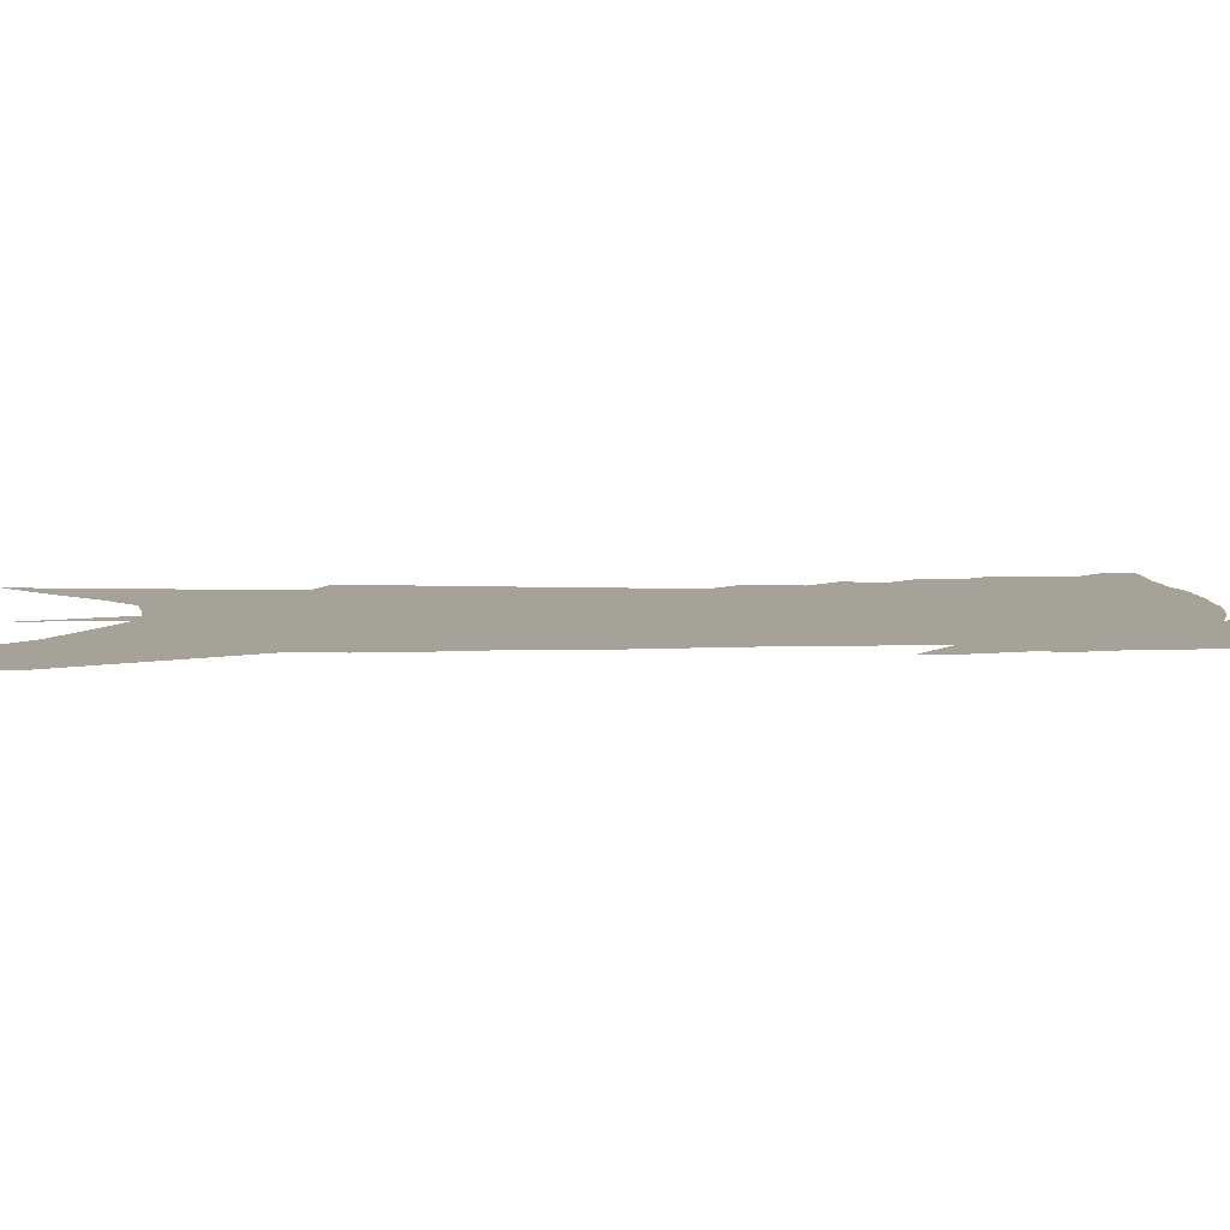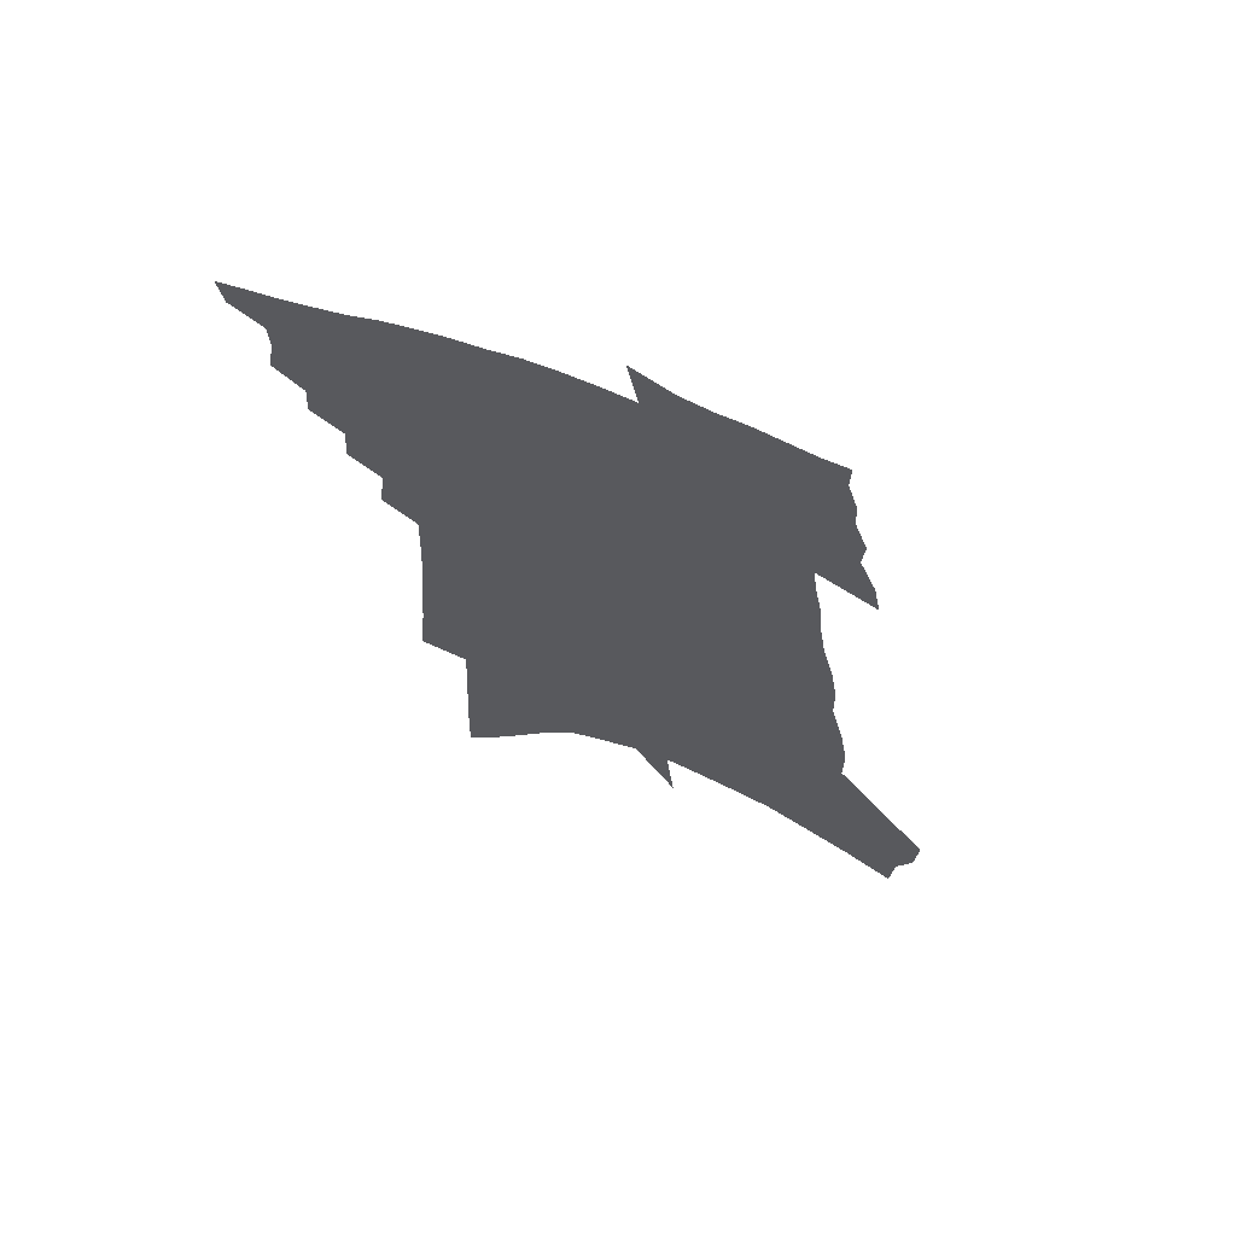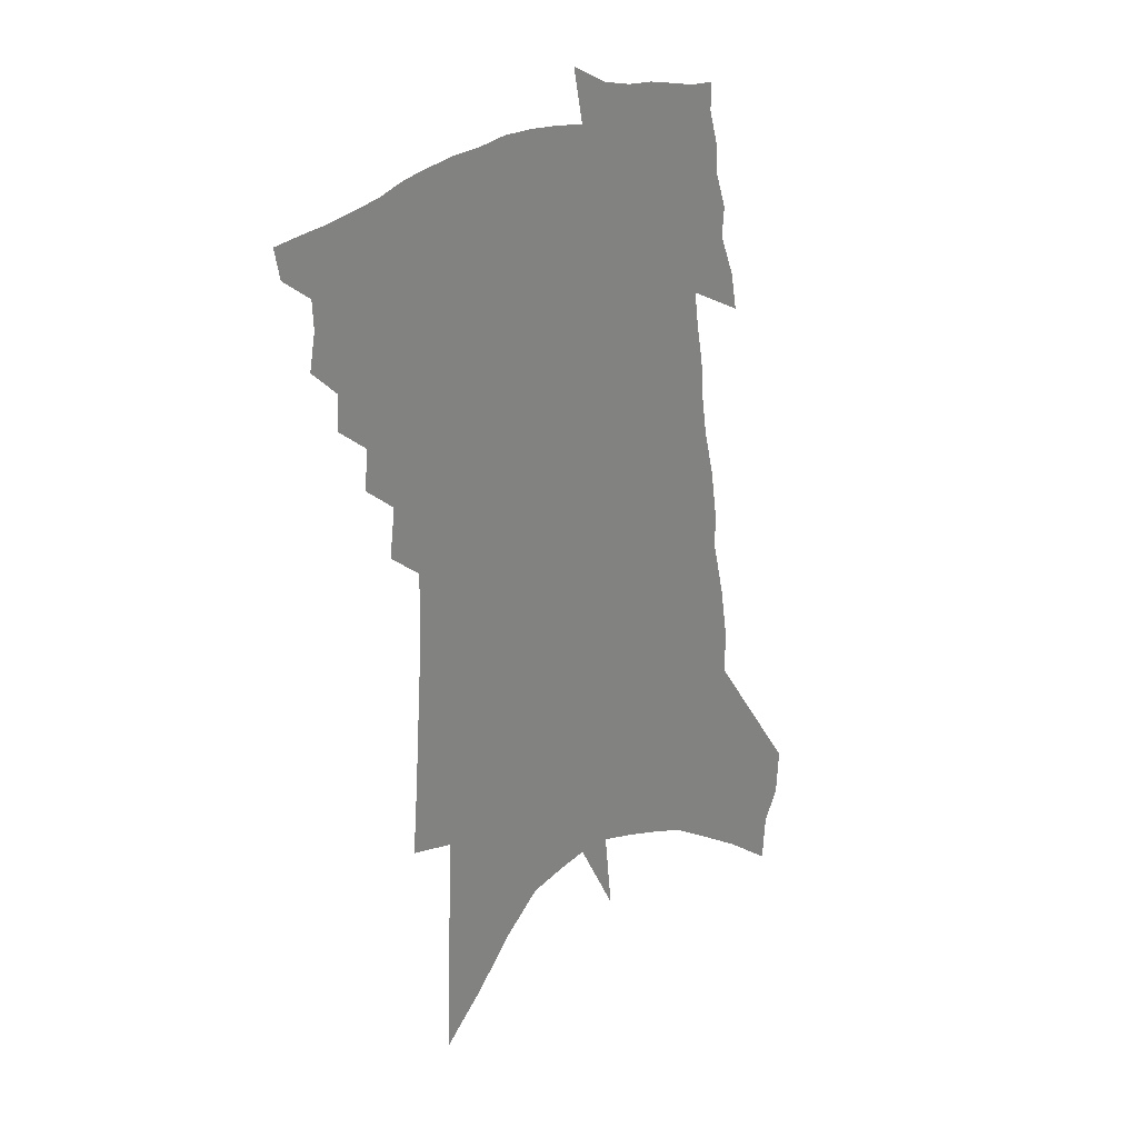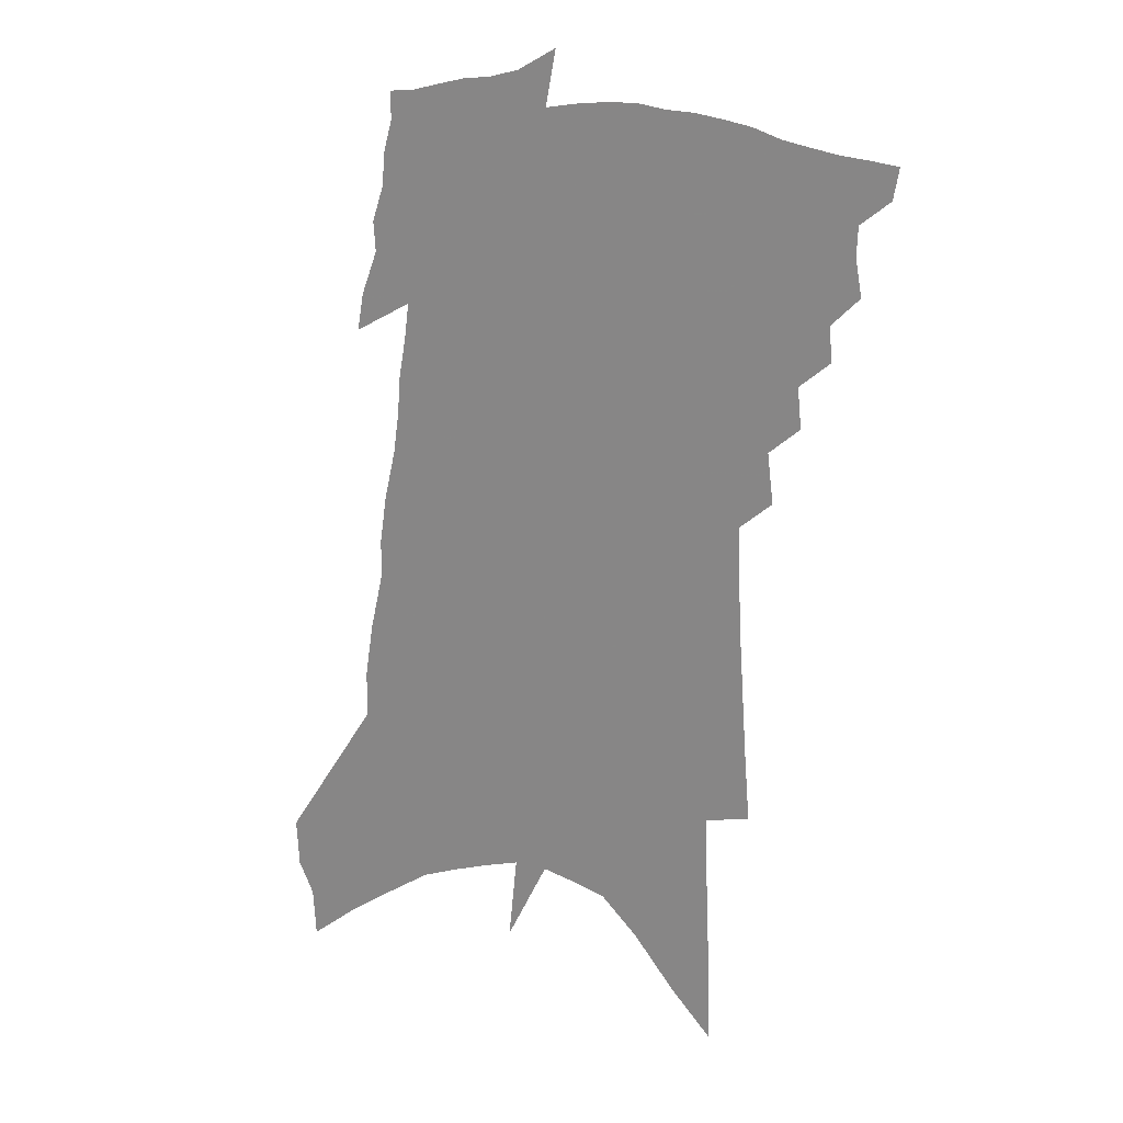
<metadata>
{"format":"obj","ext":"obj","renderer":"f3d","projection":"perspective","resolution":1024,"background":"white","views":[{"elev":6.6,"azim":92.4,"up":"+Z"},{"elev":68.6,"azim":19.5,"up":"+Y"},{"elev":29.7,"azim":-43.0,"up":"+Y"},{"elev":21.9,"azim":-154.0,"up":"+Y"}]}
</metadata>
<code>
v 551.2 382.1 0
v 550.2 387.9 0
v 555.7 365.1 0
v 557 372 0
v 556.8 377.4 0
v 556.4 382.5 0
v 555.3 388.5 0
v 560.5 353 0
v 561 359.7 0
v 562.6 367.2 0
v 562.5 372.7 0
v 562 378.1 0
v 561.4 383.4 0
v 560.6 388.8 0
v 565.6 340.4 0
v 566.3 348 0
v 567.7 356 0
v 568.5 362.7 0
v 568.4 368.2 0
v 568 373.5 0
v 567.6 378.7 0
v 567.1 383.7 0
v 565.8 389.6 0
v 570.3 325.8 0
v 571.4 335.2 0
v 572.7 344 0
v 572.9 350.6 0
v 574 358 0
v 573.6 363.1 0
v 573.6 368.8 0
v 573.3 374.1 0
v 572.8 379.3 0
v 572.1 384.5 0
v 571 390.5 0
v 572.8 262.5 0
v 574 276.6 0
v 574.9 289.4 0
v 575.7 301.3 0
v 576.1 311.4 0
v 576.4 320.4 0
v 577.3 329.8 0
v 577.9 338 0
v 578.7 346 0
v 578.9 352.3 0
v 579.1 358.5 0
v 579.1 364 0
v 578.9 369.3 0
v 578.5 374.6 0
v 578 379.9 0
v 577.2 385.4 0
v 576.1 392.1 0
v 579.6 212.6 0
v 580.1 228.9 0
v 580.8 245.4 0
v 581.4 260.1 0
v 581.6 272.5 0
v 581.9 284.6 0
v 582.1 295.5 0
v 582.2 305.2 0
v 582.3 314.1 0
v 582.8 323.5 0
v 583.2 331.8 0
v 583.7 339.9 0
v 583.9 346.4 0
v 584.2 353.1 0
v 584.7 359.6 0
v 584.4 364.6 0
v 584.5 370.1 0
v 583.9 375.2 0
v 583.4 380.4 0
v 582.5 386.3 0
v 581.4 393 0
v 587.6 221.1 0
v 588.8 240.8 0
v 588.5 253.7 0
v 588.8 267.2 0
v 588.1 276.5 0
v 588.6 289.7 0
v 588.7 300 0
v 589 310.2 0
v 588.3 316.7 0
v 588.6 325.7 0
v 588.9 333.8 0
v 589 340.4 0
v 589.6 348.2 0
v 589.5 354 0
v 589.7 360 0
v 589.3 364.9 0
v 589.5 370.5 0
v 589.2 375.5 0
v 588.7 380.7 0
v 588 386.4 0
v 586.7 393.6 0
v 595.6 231.3 0
v 595.7 247 0
v 595.6 260.1 0
v 595.1 271 0
v 594.8 282 0
v 594.6 292.5 0
v 594.5 302.5 0
v 594.4 311.5 0
v 594.2 319.3 0
v 594.2 327.4 0
v 594.1 333.5 0
v 594.5 342 0
v 594.6 348.6 0
v 594.5 354.2 0
v 594.7 360.4 0
v 594.7 365.7 0
v 594.6 370.8 0
v 594.2 375.9 0
v 594 381 0
v 593.5 386.3 0
v 592.2 393.8 0
v 602.8 238.2 0
v 602.3 251.6 0
v 601.6 262.1 0
v 601.1 272.6 0
v 600.6 282.1 0
v 600.3 293.6 0
v 600.1 303.2 0
v 599.9 312.8 0
v 599.6 320.2 0
v 599.4 327.5 0
v 599.4 334.9 0
v 599.6 343 0
v 599.7 349.4 0
v 599.7 354.9 0
v 599.6 360.3 0
v 599.7 366 0
v 599.6 371.1 0
v 599.6 376.2 0
v 599.3 381.2 0
v 598.6 386.9 0
v 597.5 394.4 0
v 609.1 239.9 0
v 608.4 252.5 0
v 607.7 264.1 0
v 607 274.1 0
v 606.5 284.7 0
v 606.1 292.7 0
v 605.6 303.2 0
v 605.3 313.9 0
v 604.9 321.1 0
v 604.7 328.3 0
v 604.7 336.3 0
v 604.6 343.1 0
v 604.6 348.9 0
v 604.6 355.1 0
v 604.7 361 0
v 604.7 366.2 0
v 604.7 371.3 0
v 604.7 376.3 0
v 604.4 381.6 0
v 603.9 387.4 0
v 603 394.1 0
v 615.4 241.3 0
v 614.5 254.1 0
v 613.7 265 0
v 612.9 276.4 0
v 612.2 285.5 0
v 611.7 294.5 0
v 611.2 302.6 0
v 610.6 313.9 0
v 610.2 321.8 0
v 609.9 329.1 0
v 609.8 336.4 0
v 609.6 343.5 0
v 609.6 349 0
v 609.6 355.9 0
v 609.6 361 0
v 609.6 366.7 0
v 609.7 371.4 0
v 609.9 376.3 0
v 609.7 381.6 0
v 609.3 387.2 0
v 608.8 393.4 0
v 623.5 224.6 0
v 621.8 241.1 0
v 620.8 252.9 0
v 619.7 264.8 0
v 618.8 275.8 0
v 617.9 286.3 0
v 617.2 295.5 0
v 616.7 303.7 0
v 615.9 313.9 0
v 615.5 321.5 0
v 615 330 0
v 614.9 336.4 0
v 614.7 343 0
v 614.5 349.4 0
v 614.3 355.9 0
v 614.4 360.9 0
v 614.4 366.2 0
v 614.6 371.3 0
v 614.7 376.3 0
v 615.1 381.2 0
v 615.2 386.2 0
v 614.8 392.2 0
v 612.9 402.6 0
v 628.6 238.8 0
v 627.1 252.4 0
v 626 263.6 0
v 625 274.3 0
v 623.9 285.1 0
v 622.9 295.3 0
v 622.2 303.8 0
v 621.4 313.3 0
v 621 320.6 0
v 620.6 328.3 0
v 620.2 335.2 0
v 620 341.9 0
v 619.4 349.1 0
v 619.2 355.2 0
v 619.2 360.5 0
v 619.4 365.5 0
v 619.4 371.1 0
v 619.6 375.9 0
v 620 381.1 0
v 620.2 386 0
v 620.4 391.3 0
v 620.2 398.3 0
v 635.6 236.2 0
v 634 249.4 0
v 632.8 261 0
v 631.2 273.1 0
v 630.3 282.9 0
v 628.8 293.8 0
v 628.1 302.6 0
v 627.5 310.9 0
v 626.8 319.1 0
v 626.3 326.6 0
v 625.9 333.6 0
v 625.5 340.5 0
v 624.7 348.1 0
v 624.3 354.4 0
v 624.2 360 0
v 624.1 365.9 0
v 624.2 370.9 0
v 624.5 376 0
v 624.7 380.8 0
v 625.1 385.5 0
v 625.5 390.6 0
v 625.8 396.7 0
v 642.8 233.1 0
v 641.2 246 0
v 640.2 257 0
v 638.4 269.2 0
v 636.9 280.4 0
v 635.5 290.7 0
v 634.7 299.5 0
v 633.9 308.2 0
v 633.2 316.5 0
v 632.3 324.6 0
v 631.1 333.1 0
v 630.8 339.7 0
v 630.7 346 0
v 629.8 352.9 0
v 629.1 359.7 0
v 629 365.3 0
v 629 370.4 0
v 629.1 375.7 0
v 629.5 380.4 0
v 629.9 385.1 0
v 630.5 389.8 0
v 631 396 0
v 651.1 227.2 0
v 649.3 240.5 0
v 649.5 249.6 0
v 646.4 264.3 0
v 644.9 275.3 0
v 643.6 285.4 0
v 641.8 295.9 0
v 640.7 304.9 0
v 640.6 312.4 0
v 638.9 321.8 0
v 638.1 329.5 0
v 637.7 336.5 0
v 636.9 343.7 0
v 635.7 351.2 0
v 634.5 358.2 0
v 634.4 363.9 0
v 633.8 369.8 0
v 633.9 374.9 0
v 634 380 0
v 634.6 384.6 0
v 635.2 389.1 0
v 636.1 394.6 0
v 659.8 220.9 0
v 658.9 232.6 0
v 659.3 241.9 0
v 659.2 251.8 0
v 655.1 266.9 0
v 655.1 275.7 0
v 653.5 286.1 0
v 651 297.2 0
v 650.7 305.1 0
v 649.5 314.1 0
v 647.3 323.7 0
v 646.1 331.7 0
v 645.6 338.7 0
v 644.3 346.4 0
v 643.4 353.5 0
v 641.2 361.1 0
v 640.1 367.7 0
v 638.9 374 0
v 638.9 379.1 0
v 639 384 0
v 640 388.4 0
v 641.1 393.2 0
v 669.5 212.7 0
v 670.1 222.3 0
v 673 228.6 0
v 673.4 237.9 0
v 654.3 347 0
v 653.1 354.2 0
v 649.9 362.6 0
v 650.3 368.3 0
v 648 375.3 0
v 647.7 380.9 0
v 645.9 387.4 0
v 646 392.6 0
v 721 496 0
f 5 6 1
f 1 6 2
f 6 7 2
f 9 10 3
f 3 10 4
f 10 11 4
f 4 11 5
f 11 12 5
f 5 12 6
f 12 13 6
f 6 13 7
f 13 14 7
f 16 17 8
f 8 17 9
f 17 18 9
f 9 18 10
f 18 19 10
f 10 19 11
f 19 20 11
f 11 20 12
f 20 21 12
f 12 21 13
f 21 22 13
f 13 22 14
f 22 23 14
f 25 26 15
f 15 26 16
f 26 27 16
f 16 27 17
f 27 28 17
f 17 28 18
f 28 29 18
f 18 29 19
f 29 30 19
f 19 30 20
f 30 31 20
f 20 31 21
f 31 32 21
f 21 32 22
f 32 33 22
f 22 33 23
f 33 34 23
f 40 41 24
f 24 41 25
f 41 42 25
f 25 42 26
f 42 43 26
f 26 43 27
f 43 44 27
f 27 44 28
f 44 45 28
f 28 45 29
f 45 46 29
f 29 46 30
f 46 47 30
f 30 47 31
f 47 48 31
f 31 48 32
f 48 49 32
f 32 49 33
f 49 50 33
f 33 50 34
f 50 51 34
f 55 56 35
f 35 56 36
f 56 57 36
f 36 57 37
f 57 58 37
f 37 58 38
f 58 59 38
f 38 59 39
f 59 60 39
f 39 60 40
f 60 61 40
f 40 61 41
f 61 62 41
f 41 62 42
f 62 63 42
f 42 63 43
f 63 64 43
f 43 64 44
f 64 65 44
f 44 65 45
f 65 66 45
f 45 66 46
f 66 67 46
f 46 67 47
f 67 68 47
f 47 68 48
f 68 69 48
f 48 69 49
f 69 70 49
f 49 70 50
f 70 71 50
f 50 71 51
f 71 72 51
f 52 73 53
f 73 74 53
f 53 74 54
f 74 75 54
f 54 75 55
f 75 76 55
f 55 76 56
f 76 77 56
f 56 77 57
f 77 78 57
f 57 78 58
f 78 79 58
f 58 79 59
f 79 80 59
f 59 80 60
f 80 81 60
f 60 81 61
f 81 82 61
f 61 82 62
f 82 83 62
f 62 83 63
f 83 84 63
f 63 84 64
f 84 85 64
f 64 85 65
f 85 86 65
f 65 86 66
f 86 87 66
f 66 87 67
f 87 88 67
f 67 88 68
f 88 89 68
f 68 89 69
f 89 90 69
f 69 90 70
f 90 91 70
f 70 91 71
f 91 92 71
f 71 92 72
f 92 93 72
f 73 94 74
f 94 95 74
f 74 95 75
f 95 96 75
f 75 96 76
f 96 97 76
f 76 97 77
f 97 98 77
f 77 98 78
f 98 99 78
f 78 99 79
f 99 100 79
f 79 100 80
f 100 101 80
f 80 101 81
f 101 102 81
f 81 102 82
f 102 103 82
f 82 103 83
f 103 104 83
f 83 104 84
f 104 105 84
f 84 105 85
f 105 106 85
f 85 106 86
f 106 107 86
f 86 107 87
f 107 108 87
f 87 108 88
f 108 109 88
f 88 109 89
f 109 110 89
f 89 110 90
f 110 111 90
f 90 111 91
f 111 112 91
f 91 112 92
f 112 113 92
f 92 113 93
f 113 114 93
f 94 115 95
f 115 116 95
f 95 116 96
f 116 117 96
f 96 117 97
f 117 118 97
f 97 118 98
f 118 119 98
f 98 119 99
f 119 120 99
f 99 120 100
f 120 121 100
f 100 121 101
f 121 122 101
f 101 122 102
f 122 123 102
f 102 123 103
f 123 124 103
f 103 124 104
f 124 125 104
f 104 125 105
f 125 126 105
f 105 126 106
f 126 127 106
f 106 127 107
f 127 128 107
f 107 128 108
f 128 129 108
f 108 129 109
f 129 130 109
f 109 130 110
f 130 131 110
f 110 131 111
f 131 132 111
f 111 132 112
f 132 133 112
f 112 133 113
f 133 134 113
f 113 134 114
f 134 135 114
f 115 136 116
f 136 137 116
f 116 137 117
f 137 138 117
f 117 138 118
f 138 139 118
f 118 139 119
f 139 140 119
f 119 140 120
f 140 141 120
f 120 141 121
f 141 142 121
f 121 142 122
f 142 143 122
f 122 143 123
f 143 144 123
f 123 144 124
f 144 145 124
f 124 145 125
f 145 146 125
f 125 146 126
f 146 147 126
f 126 147 127
f 147 148 127
f 127 148 128
f 148 149 128
f 128 149 129
f 149 150 129
f 129 150 130
f 150 151 130
f 130 151 131
f 151 152 131
f 131 152 132
f 152 153 132
f 132 153 133
f 153 154 133
f 133 154 134
f 154 155 134
f 134 155 135
f 155 156 135
f 136 157 137
f 157 158 137
f 137 158 138
f 158 159 138
f 138 159 139
f 159 160 139
f 139 160 140
f 160 161 140
f 140 161 141
f 161 162 141
f 141 162 142
f 162 163 142
f 142 163 143
f 163 164 143
f 143 164 144
f 164 165 144
f 144 165 145
f 165 166 145
f 145 166 146
f 166 167 146
f 146 167 147
f 167 168 147
f 147 168 148
f 168 169 148
f 148 169 149
f 169 170 149
f 149 170 150
f 170 171 150
f 150 171 151
f 171 172 151
f 151 172 152
f 172 173 152
f 152 173 153
f 173 174 153
f 153 174 154
f 174 175 154
f 154 175 155
f 175 176 155
f 155 176 156
f 176 177 156
f 178 179 157
f 157 179 158
f 179 180 158
f 158 180 159
f 180 181 159
f 159 181 160
f 181 182 160
f 160 182 161
f 182 183 161
f 161 183 162
f 183 184 162
f 162 184 163
f 184 185 163
f 163 185 164
f 185 186 164
f 164 186 165
f 186 187 165
f 165 187 166
f 187 188 166
f 166 188 167
f 188 189 167
f 167 189 168
f 189 190 168
f 168 190 169
f 190 191 169
f 169 191 170
f 191 192 170
f 170 192 171
f 192 193 171
f 171 193 172
f 193 194 172
f 172 194 173
f 194 195 173
f 173 195 174
f 195 196 174
f 174 196 175
f 196 197 175
f 175 197 176
f 197 198 176
f 176 198 177
f 198 199 177
f 179 201 180
f 201 202 180
f 180 202 181
f 202 203 181
f 181 203 182
f 203 204 182
f 182 204 183
f 204 205 183
f 183 205 184
f 205 206 184
f 184 206 185
f 206 207 185
f 185 207 186
f 207 208 186
f 186 208 187
f 208 209 187
f 187 209 188
f 209 210 188
f 188 210 189
f 210 211 189
f 189 211 190
f 211 212 190
f 190 212 191
f 212 213 191
f 191 213 192
f 213 214 192
f 192 214 193
f 214 215 193
f 193 215 194
f 215 216 194
f 194 216 195
f 216 217 195
f 195 217 196
f 217 218 196
f 196 218 197
f 218 219 197
f 197 219 198
f 219 220 198
f 198 220 199
f 220 221 199
f 199 221 200
f 221 222 200
f 201 223 202
f 223 224 202
f 202 224 203
f 224 225 203
f 203 225 204
f 225 226 204
f 204 226 205
f 226 227 205
f 205 227 206
f 227 228 206
f 206 228 207
f 228 229 207
f 207 229 208
f 229 230 208
f 208 230 209
f 230 231 209
f 209 231 210
f 231 232 210
f 210 232 211
f 232 233 211
f 211 233 212
f 233 234 212
f 212 234 213
f 234 235 213
f 213 235 214
f 235 236 214
f 214 236 215
f 236 237 215
f 215 237 216
f 237 238 216
f 216 238 217
f 238 239 217
f 217 239 218
f 239 240 218
f 218 240 219
f 240 241 219
f 219 241 220
f 241 242 220
f 220 242 221
f 242 243 221
f 221 243 222
f 243 244 222
f 223 245 224
f 245 246 224
f 224 246 225
f 246 247 225
f 225 247 226
f 247 248 226
f 226 248 227
f 248 249 227
f 227 249 228
f 249 250 228
f 228 250 229
f 250 251 229
f 229 251 230
f 251 252 230
f 230 252 231
f 252 253 231
f 231 253 232
f 253 254 232
f 232 254 233
f 254 255 233
f 233 255 234
f 255 256 234
f 234 256 235
f 256 257 235
f 235 257 236
f 257 258 236
f 236 258 237
f 258 259 237
f 237 259 238
f 259 260 238
f 238 260 239
f 260 261 239
f 239 261 240
f 261 262 240
f 240 262 241
f 262 263 241
f 241 263 242
f 263 264 242
f 242 264 243
f 264 265 243
f 243 265 244
f 265 266 244
f 245 267 246
f 267 268 246
f 246 268 247
f 268 269 247
f 247 269 248
f 269 270 248
f 248 270 249
f 270 271 249
f 249 271 250
f 271 272 250
f 250 272 251
f 272 273 251
f 251 273 252
f 273 274 252
f 252 274 253
f 274 275 253
f 253 275 254
f 275 276 254
f 254 276 255
f 276 277 255
f 255 277 256
f 277 278 256
f 256 278 257
f 278 279 257
f 257 279 258
f 279 280 258
f 258 280 259
f 280 281 259
f 259 281 260
f 281 282 260
f 260 282 261
f 282 283 261
f 261 283 262
f 283 284 262
f 262 284 263
f 284 285 263
f 263 285 264
f 285 286 264
f 264 286 265
f 286 287 265
f 265 287 266
f 287 288 266
f 267 289 268
f 289 290 268
f 268 290 269
f 290 291 269
f 269 291 270
f 291 292 270
f 270 292 271
f 292 293 271
f 271 293 272
f 293 294 272
f 272 294 273
f 294 295 273
f 273 295 274
f 295 296 274
f 274 296 275
f 296 297 275
f 275 297 276
f 297 298 276
f 276 298 277
f 298 299 277
f 277 299 278
f 299 300 278
f 278 300 279
f 300 301 279
f 279 301 280
f 301 302 280
f 280 302 281
f 302 303 281
f 281 303 282
f 303 304 282
f 282 304 283
f 304 305 283
f 283 305 284
f 305 306 284
f 284 306 285
f 306 307 285
f 285 307 286
f 307 308 286
f 286 308 287
f 308 309 287
f 287 309 288
f 309 310 288
f 289 311 290
f 311 312 290
f 290 312 291
f 312 313 291
f 291 313 292
f 313 314 292
f 292 314 293
f 303 315 304
f 315 316 304
f 304 316 305
f 316 317 305
f 305 317 306
f 317 318 306
f 306 318 307
f 318 319 307
f 307 319 308
f 319 320 308
f 308 320 309
f 320 321 309
f 309 321 310
f 321 322 310

</code>
